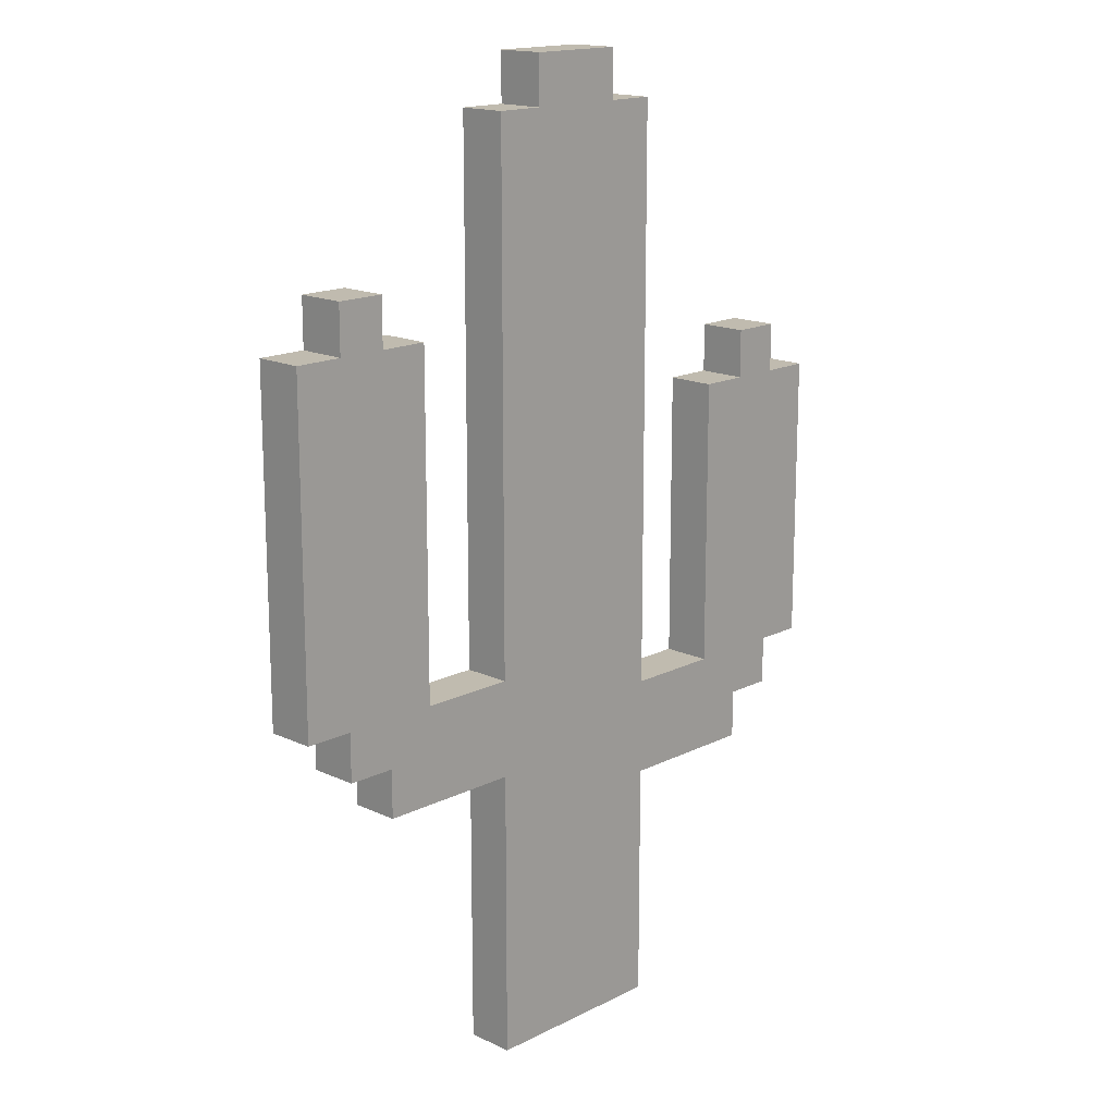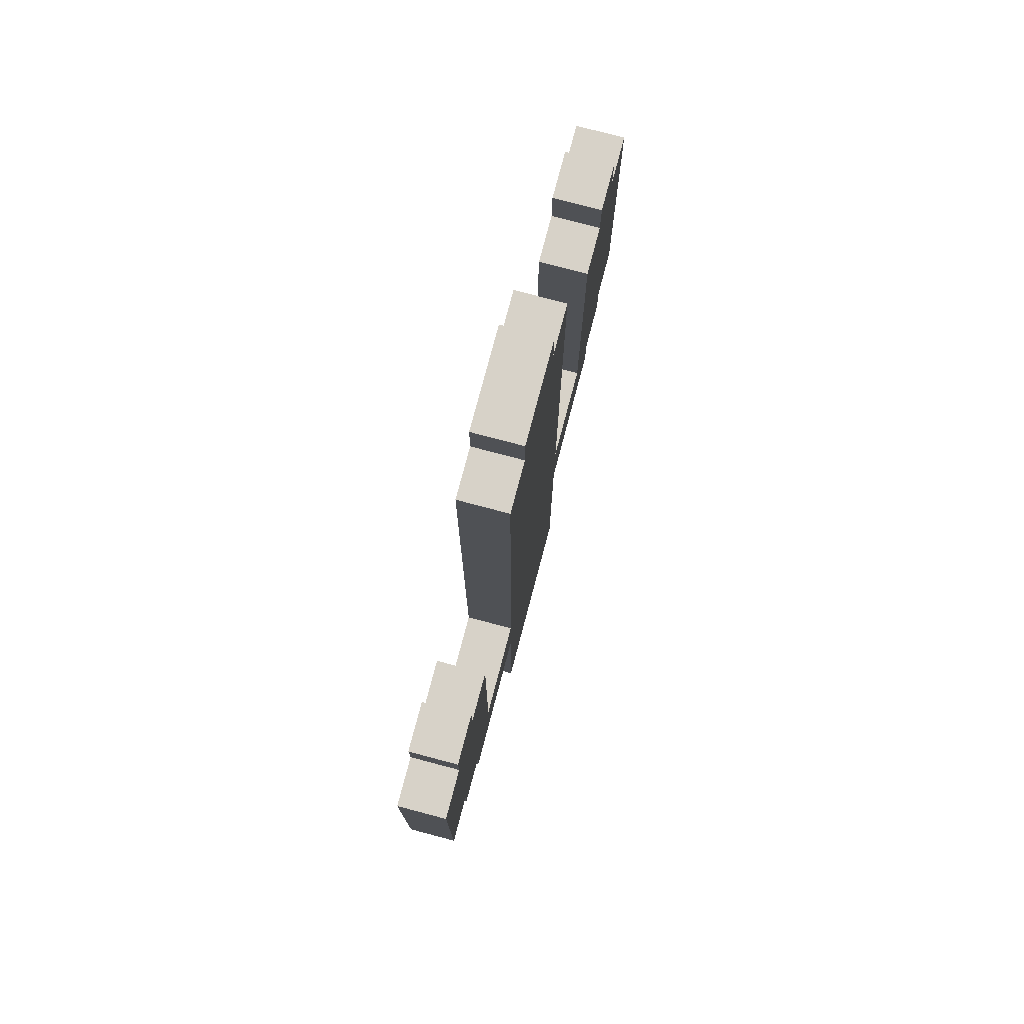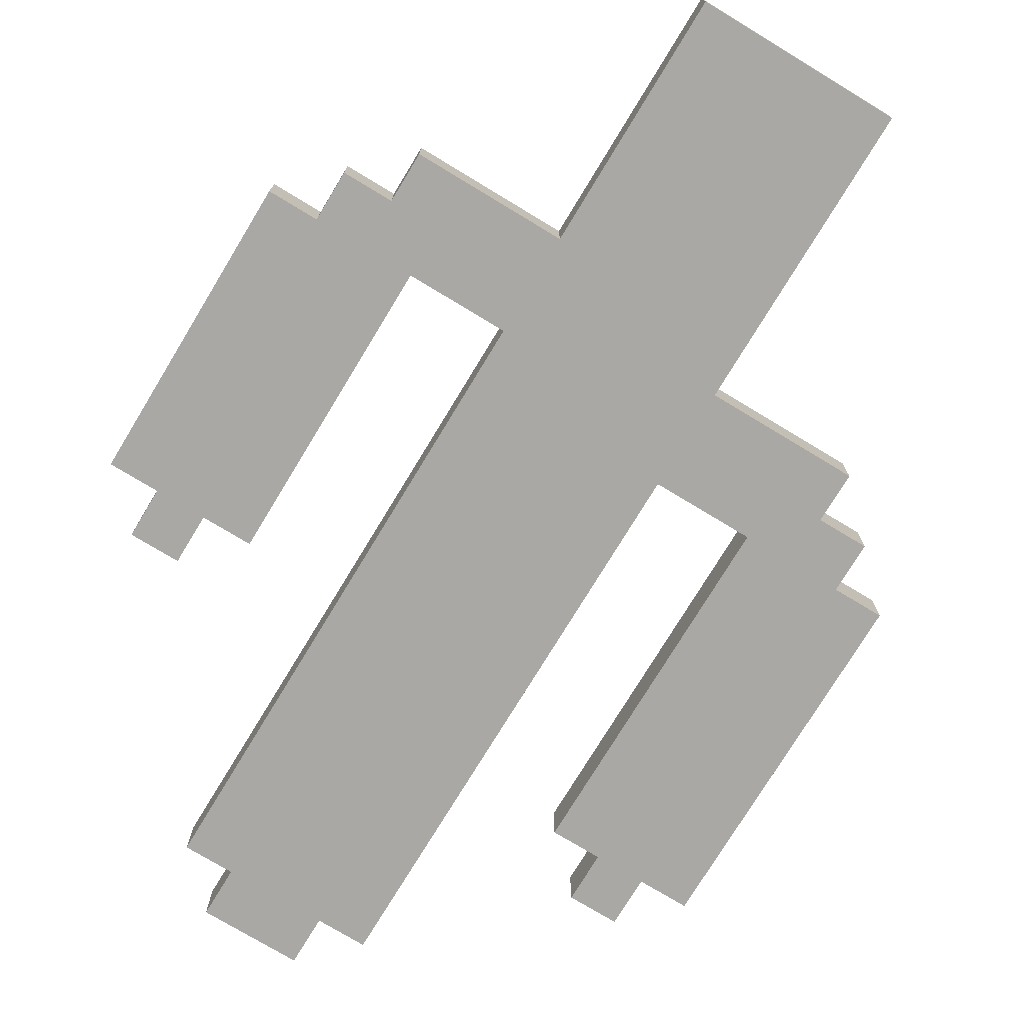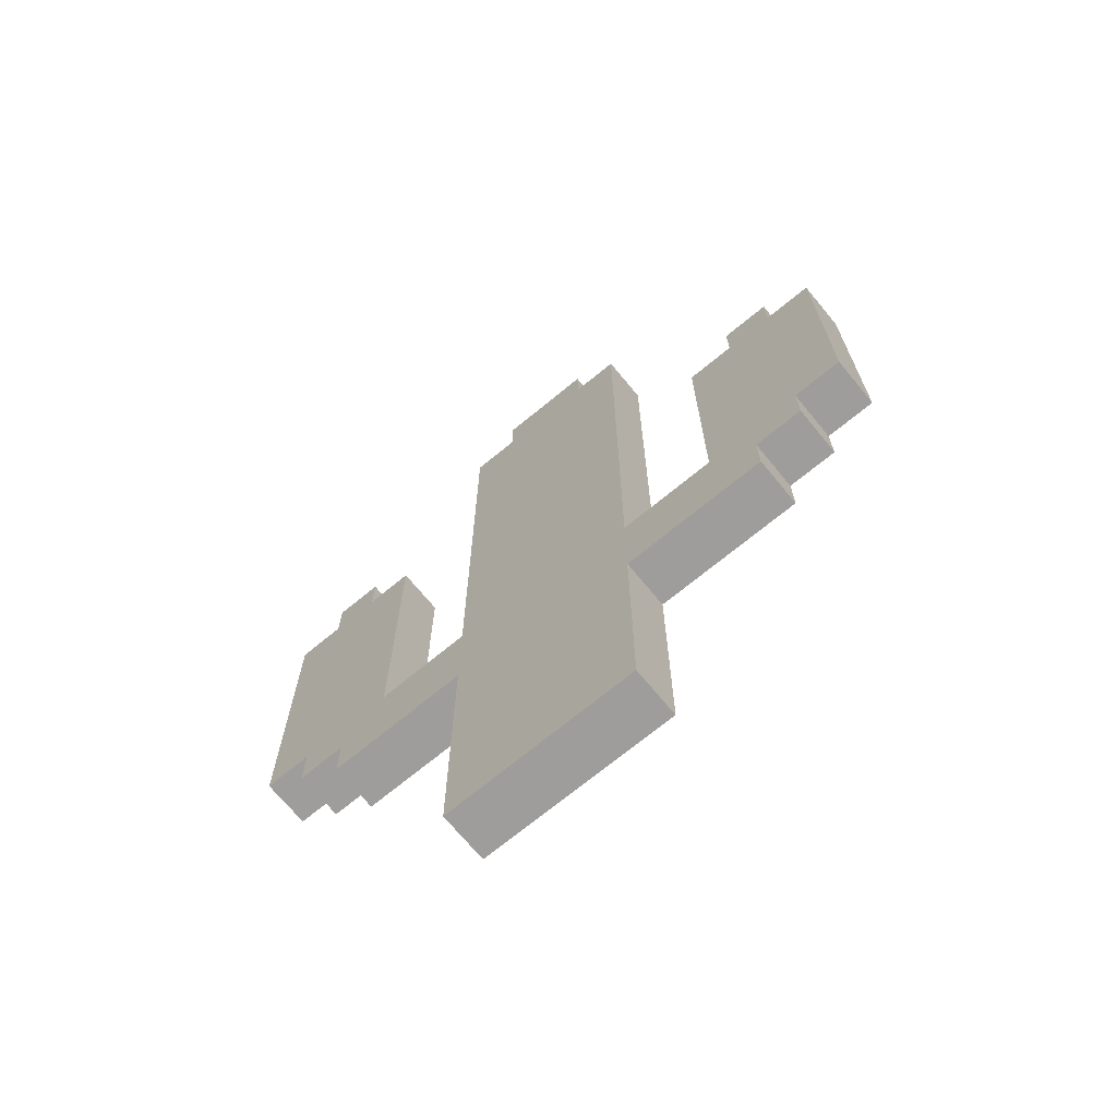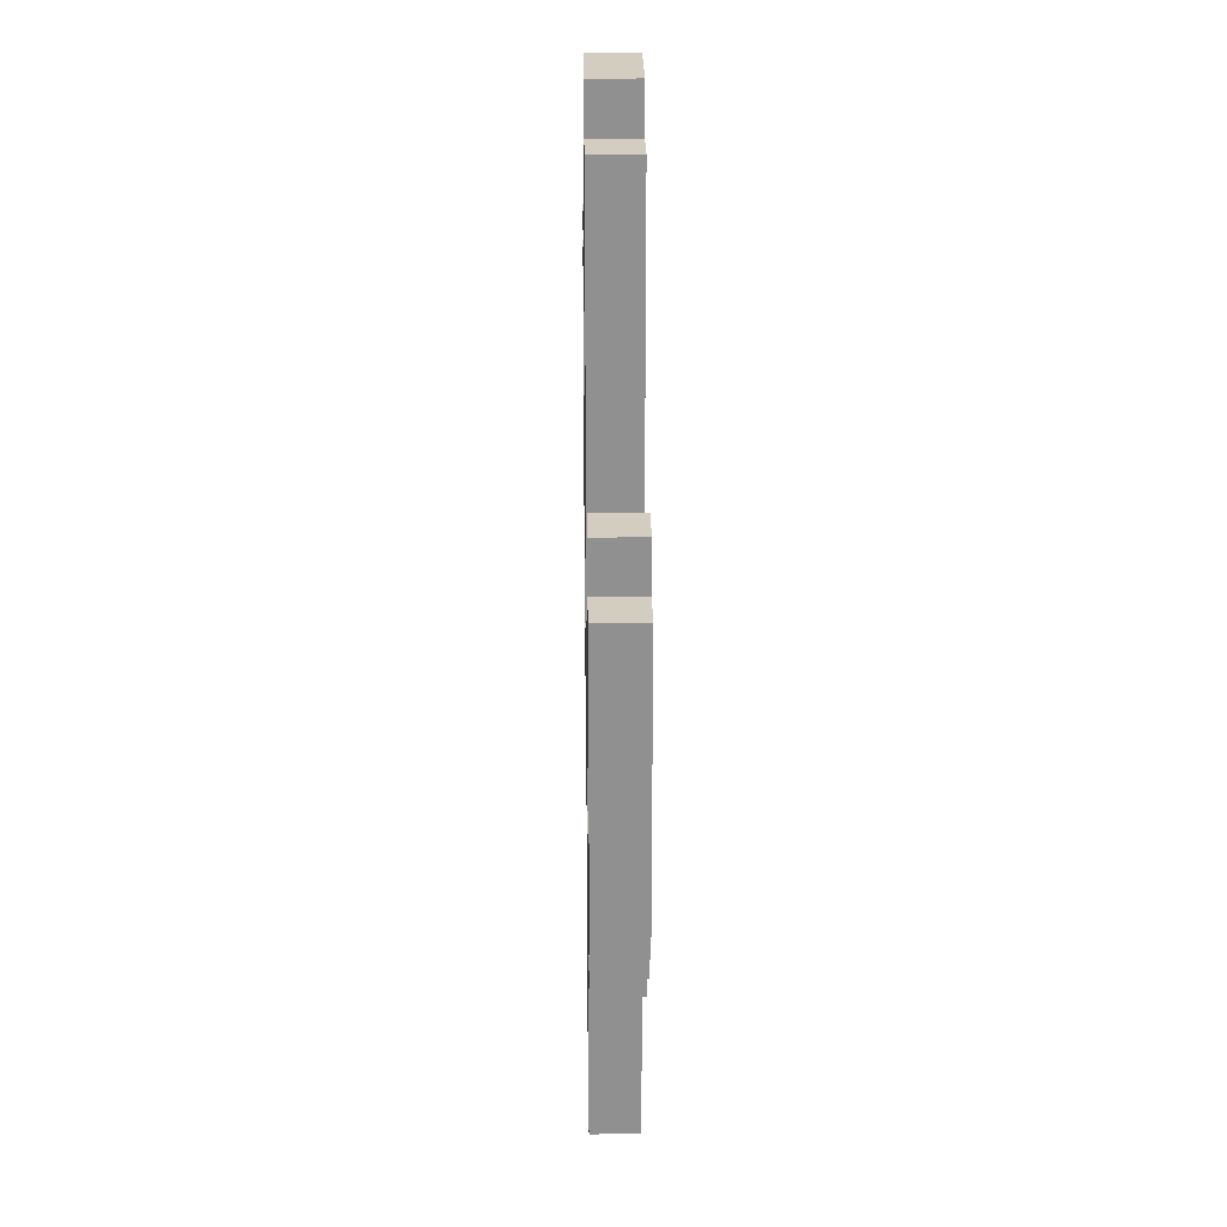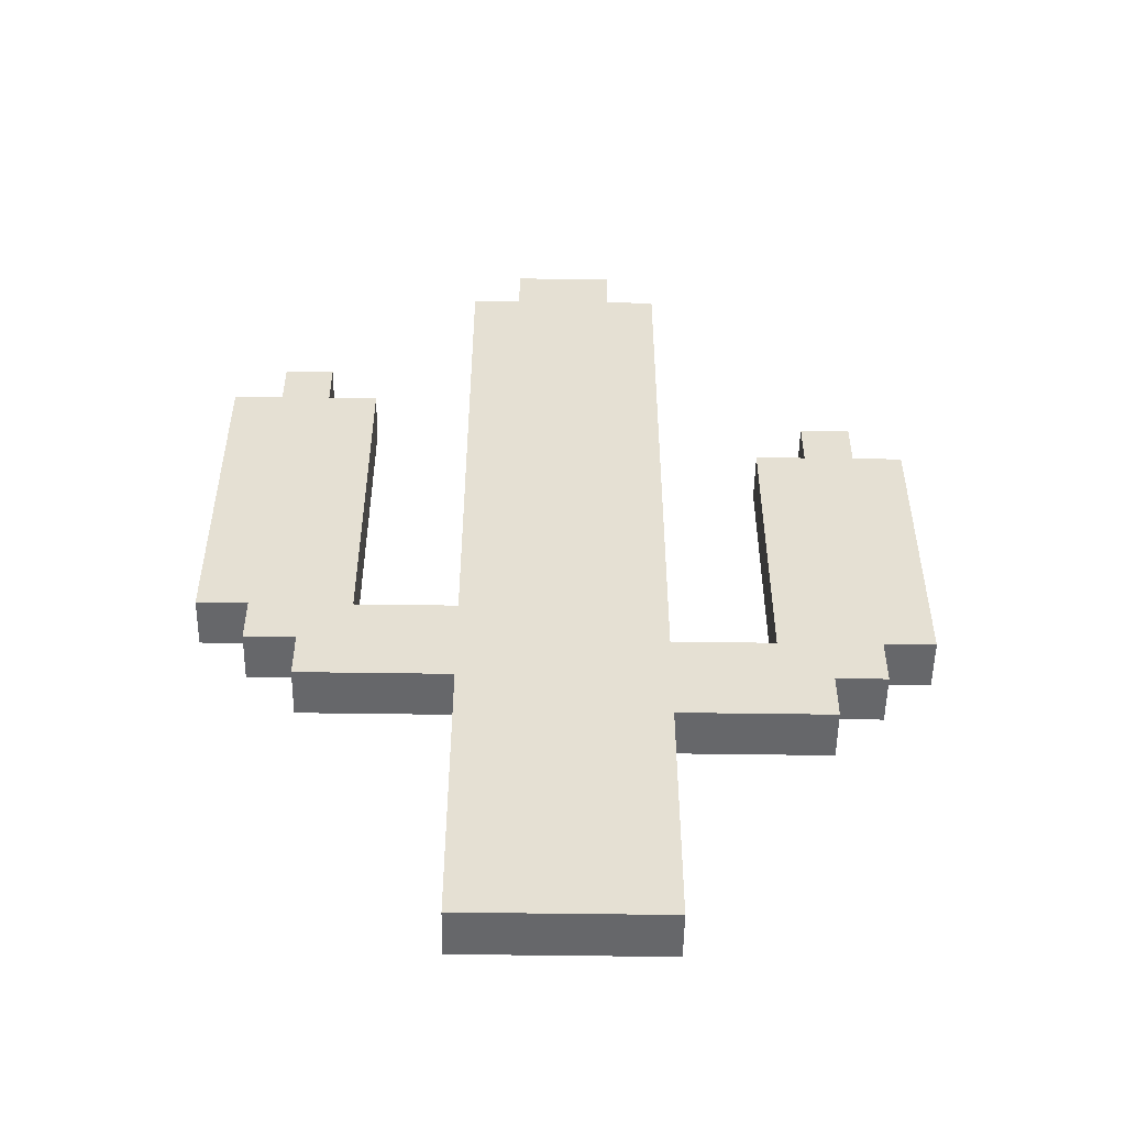
<metadata>
{"format":"obj","ext":"obj","renderer":"f3d","projection":"perspective","resolution":1024,"background":"white","views":[{"elev":16.2,"azim":134.0,"up":"+Y"},{"elev":77.3,"azim":-75.2,"up":"+Y"},{"elev":-75.2,"azim":-31.2,"up":"+Z"},{"elev":-70.6,"azim":-140.5,"up":"+Y"},{"elev":24.3,"azim":-90.9,"up":"+Y"},{"elev":-52.1,"azim":179.1,"up":"+Y"}]}
</metadata>
<code>
v -7.5 7 0.5
v -7.5 7 -0.5
v -7.5 13 0.5
v -7.5 13 -0.5
v -6.5 6 0.5
v -6.5 6 -0.5
v -6.5 7 0.5
v -6.5 7 -0.5
v -6.5 13 0.5
v -6.5 13 -0.5
v -6.5 14 0.5
v -6.5 14 -0.5
v -5.5 5 0.5
v -5.5 5 -0.5
v -5.5 6 0.5
v -5.5 6 -0.5
v -2.5 0 0.5
v -2.5 0 -0.5
v -2.5 5 0.5
v -2.5 5 -0.5
v -2.5 7 0.5
v -2.5 7 -0.5
v -2.5 19 0.5
v -2.5 19 -0.5
v -1.5 19 0.5
v -1.5 19 -0.5
v -1.5 20 0.5
v -1.5 20 -0.5
v 3.5 8 0.5
v 3.5 8 -0.5
v 3.5 15 0.5
v 3.5 15 -0.5
v 4.5 15 0.5
v 4.5 15 -0.5
v 4.5 16 0.5
v 4.5 16 -0.5
v -5.5 13 0.5
v -5.5 13 -0.5
v -5.5 14 0.5
v -5.5 14 -0.5
v -4.5 7 0.5
v -4.5 7 -0.5
v -4.5 13 0.5
v -4.5 13 -0.5
v 0.5 19 0.5
v 0.5 19 -0.5
v 0.5 20 0.5
v 0.5 20 -0.5
v 1.5 0 0.5
v 1.5 0 -0.5
v 1.5 6 0.5
v 1.5 6 -0.5
v 1.5 8 0.5
v 1.5 8 -0.5
v 1.5 19 0.5
v 1.5 19 -0.5
v 4.5 6 0.5
v 4.5 6 -0.5
v 4.5 7 0.5
v 4.5 7 -0.5
v 5.5 7 0.5
v 5.5 7 -0.5
v 5.5 8 0.5
v 5.5 8 -0.5
v 5.5 15 0.5
v 5.5 15 -0.5
v 5.5 16 0.5
v 5.5 16 -0.5
v 6.5 8 0.5
v 6.5 8 -0.5
v 6.5 15 0.5
v 6.5 15 -0.5
v -7.5 7 0.5
v -7.5 13 0.5
v -6.5 6 0.5
v -6.5 7 0.5
v -6.5 13 0.5
v -6.5 14 0.5
v -5.5 5 0.5
v -5.5 6 0.5
v -5.5 13 0.5
v -5.5 14 0.5
v -4.5 7 0.5
v -4.5 13 0.5
v -2.5 0 0.5
v -2.5 5 0.5
v -2.5 7 0.5
v -2.5 19 0.5
v -1.5 19 0.5
v -1.5 20 0.5
v 0.5 19 0.5
v 0.5 20 0.5
v 1.5 0 0.5
v 1.5 6 0.5
v 1.5 8 0.5
v 1.5 19 0.5
v 3.5 8 0.5
v 3.5 15 0.5
v 4.5 6 0.5
v 4.5 7 0.5
v 4.5 15 0.5
v 4.5 16 0.5
v 5.5 7 0.5
v 5.5 8 0.5
v 5.5 15 0.5
v 5.5 16 0.5
v 6.5 8 0.5
v 6.5 15 0.5
v -7.5 7 -0.5
v -7.5 13 -0.5
v -6.5 6 -0.5
v -6.5 7 -0.5
v -6.5 13 -0.5
v -6.5 14 -0.5
v -5.5 5 -0.5
v -5.5 6 -0.5
v -5.5 13 -0.5
v -5.5 14 -0.5
v -4.5 7 -0.5
v -4.5 13 -0.5
v -2.5 0 -0.5
v -2.5 5 -0.5
v -2.5 7 -0.5
v -2.5 19 -0.5
v -1.5 19 -0.5
v -1.5 20 -0.5
v 0.5 19 -0.5
v 0.5 20 -0.5
v 1.5 0 -0.5
v 1.5 6 -0.5
v 1.5 8 -0.5
v 1.5 19 -0.5
v 3.5 8 -0.5
v 3.5 15 -0.5
v 4.5 6 -0.5
v 4.5 7 -0.5
v 4.5 15 -0.5
v 4.5 16 -0.5
v 5.5 7 -0.5
v 5.5 8 -0.5
v 5.5 15 -0.5
v 5.5 16 -0.5
v 6.5 8 -0.5
v 6.5 15 -0.5
v -2.5 0 0.5
v 1.5 0 0.5
v -2.5 0 -0.5
v 1.5 0 -0.5
v -5.5 5 0.5
v -2.5 5 0.5
v -5.5 5 -0.5
v -2.5 5 -0.5
v -6.5 6 0.5
v -5.5 6 0.5
v 1.5 6 0.5
v 4.5 6 0.5
v -6.5 6 -0.5
v -5.5 6 -0.5
v 1.5 6 -0.5
v 4.5 6 -0.5
v -7.5 7 0.5
v -6.5 7 0.5
v 4.5 7 0.5
v 5.5 7 0.5
v -7.5 7 -0.5
v -6.5 7 -0.5
v 4.5 7 -0.5
v 5.5 7 -0.5
v 5.5 8 0.5
v 6.5 8 0.5
v 5.5 8 -0.5
v 6.5 8 -0.5
v -4.5 7 0.5
v -2.5 7 0.5
v -4.5 7 -0.5
v -2.5 7 -0.5
v 1.5 8 0.5
v 3.5 8 0.5
v 1.5 8 -0.5
v 3.5 8 -0.5
v -7.5 13 0.5
v -6.5 13 0.5
v -5.5 13 0.5
v -4.5 13 0.5
v -7.5 13 -0.5
v -6.5 13 -0.5
v -5.5 13 -0.5
v -4.5 13 -0.5
v -6.5 14 0.5
v -5.5 14 0.5
v -6.5 14 -0.5
v -5.5 14 -0.5
v 3.5 15 0.5
v 4.5 15 0.5
v 5.5 15 0.5
v 6.5 15 0.5
v 3.5 15 -0.5
v 4.5 15 -0.5
v 5.5 15 -0.5
v 6.5 15 -0.5
v 4.5 16 0.5
v 5.5 16 0.5
v 4.5 16 -0.5
v 5.5 16 -0.5
v -2.5 19 0.5
v -1.5 19 0.5
v 0.5 19 0.5
v 1.5 19 0.5
v -2.5 19 -0.5
v -1.5 19 -0.5
v 0.5 19 -0.5
v 1.5 19 -0.5
v -1.5 20 0.5
v 0.5 20 0.5
v -1.5 20 -0.5
v 0.5 20 -0.5
f 3 2 1
f 4 2 3
f 7 6 5
f 8 6 7
f 11 10 9
f 12 10 11
f 15 14 13
f 16 14 15
f 19 18 17
f 20 18 19
f 23 22 21
f 24 22 23
f 27 26 25
f 28 26 27
f 31 30 29
f 32 30 31
f 35 34 33
f 36 34 35
f 37 38 39
f 39 38 40
f 41 42 43
f 43 42 44
f 45 46 47
f 47 46 48
f 49 50 51
f 51 50 52
f 53 54 55
f 55 54 56
f 57 58 59
f 59 58 60
f 61 62 63
f 63 62 64
f 65 66 67
f 67 66 68
f 69 70 71
f 71 70 72
f 76 74 73
f 77 74 76
f 80 76 75
f 80 78 77
f 80 77 76
f 81 78 80
f 82 78 81
f 83 80 79
f 83 81 80
f 84 81 83
f 86 83 79
f 87 83 86
f 89 87 86
f 89 88 87
f 89 86 85
f 91 89 85
f 91 90 89
f 92 90 91
f 93 91 85
f 94 91 93
f 95 91 94
f 96 91 95
f 97 95 94
f 99 97 94
f 99 98 97
f 100 98 99
f 101 98 100
f 103 102 101
f 103 101 100
f 104 102 103
f 105 102 104
f 106 102 105
f 107 105 104
f 108 105 107
f 109 110 112
f 112 110 113
f 111 112 116
f 113 114 116
f 112 113 116
f 116 114 117
f 117 114 118
f 115 116 119
f 116 117 119
f 119 117 120
f 115 119 122
f 122 119 123
f 122 123 125
f 123 124 125
f 121 122 125
f 121 125 127
f 125 126 127
f 127 126 128
f 121 127 129
f 129 127 130
f 130 127 131
f 131 127 132
f 130 131 133
f 130 133 135
f 133 134 135
f 135 134 136
f 136 134 137
f 137 138 139
f 136 137 139
f 139 138 140
f 140 138 141
f 141 138 142
f 140 141 143
f 143 141 144
f 147 146 145
f 148 146 147
f 151 150 149
f 152 150 151
f 157 154 153
f 158 154 157
f 159 156 155
f 160 156 159
f 165 162 161
f 166 162 165
f 167 164 163
f 168 164 167
f 171 170 169
f 172 170 171
f 173 174 175
f 175 174 176
f 177 178 179
f 179 178 180
f 181 182 185
f 185 182 186
f 183 184 187
f 187 184 188
f 189 190 191
f 191 190 192
f 193 194 197
f 197 194 198
f 195 196 199
f 199 196 200
f 201 202 203
f 203 202 204
f 205 206 209
f 209 206 210
f 207 208 211
f 211 208 212
f 213 214 215
f 215 214 216

</code>
